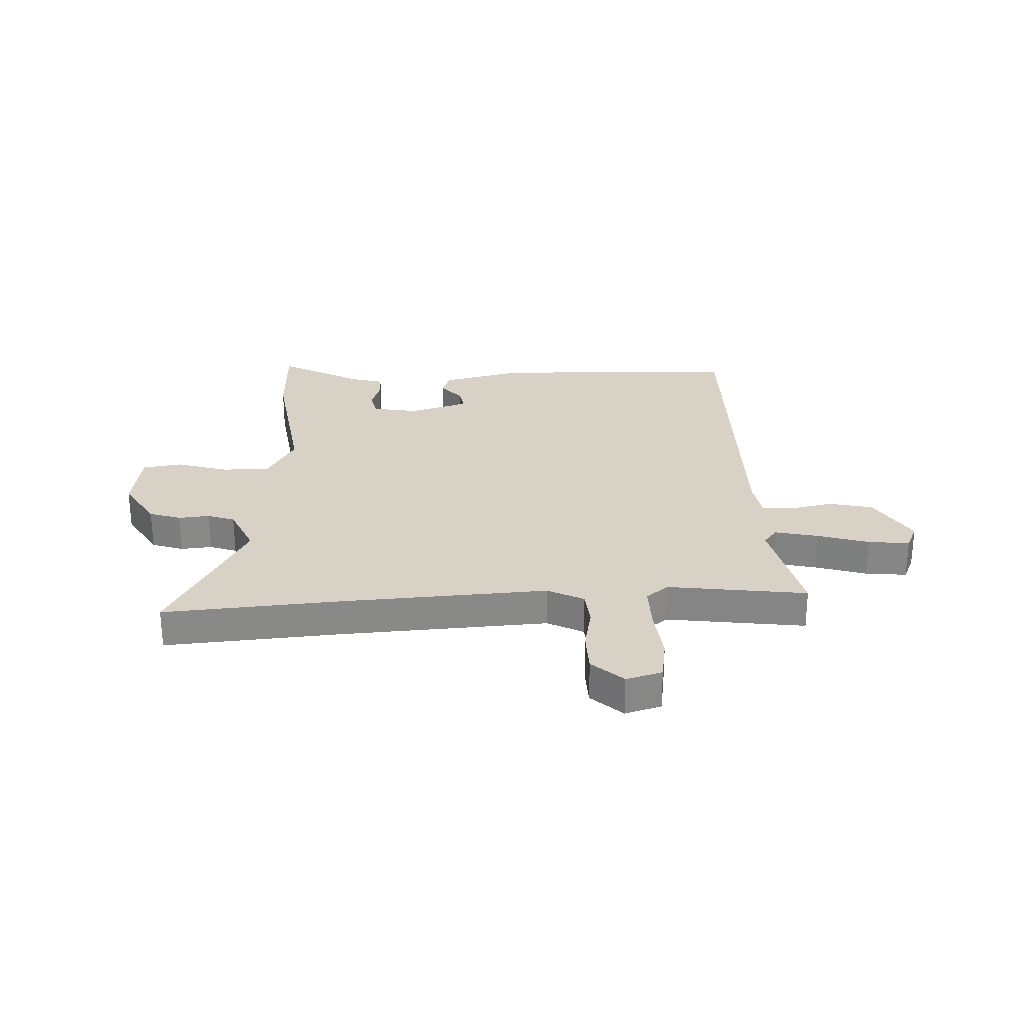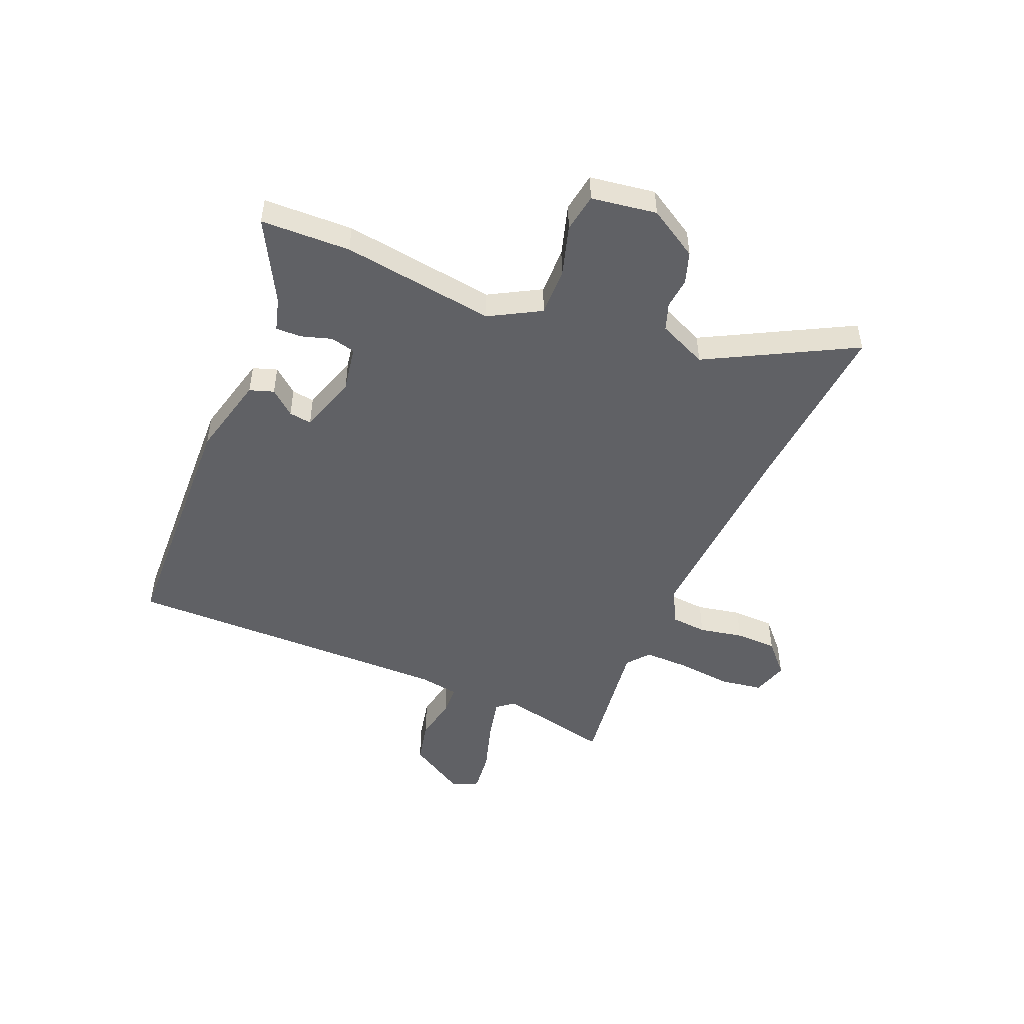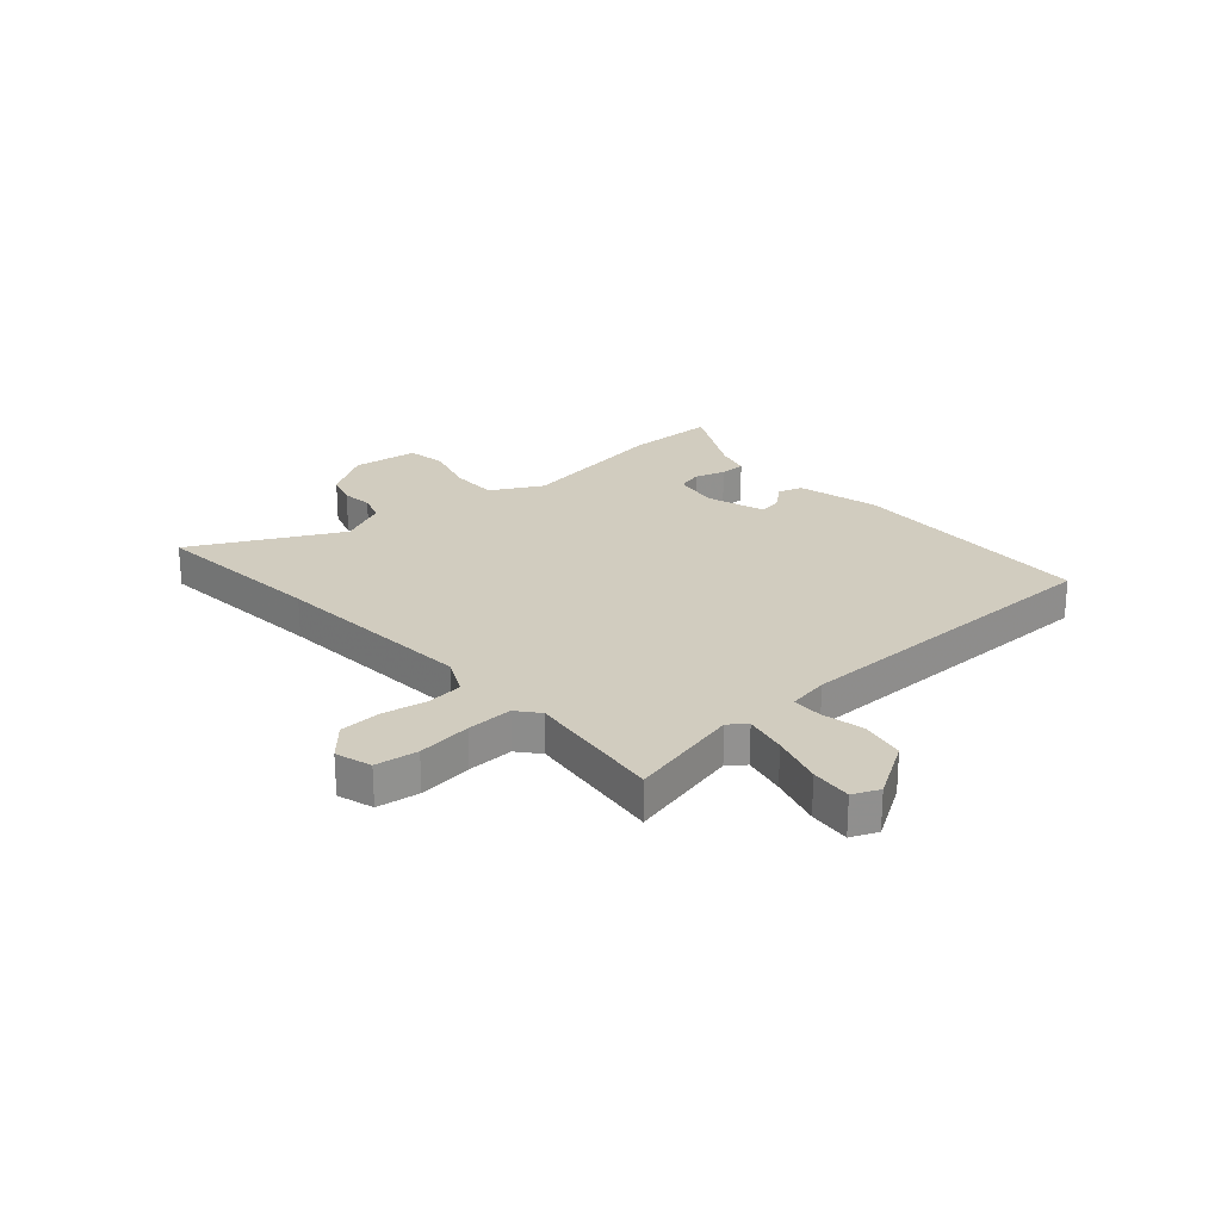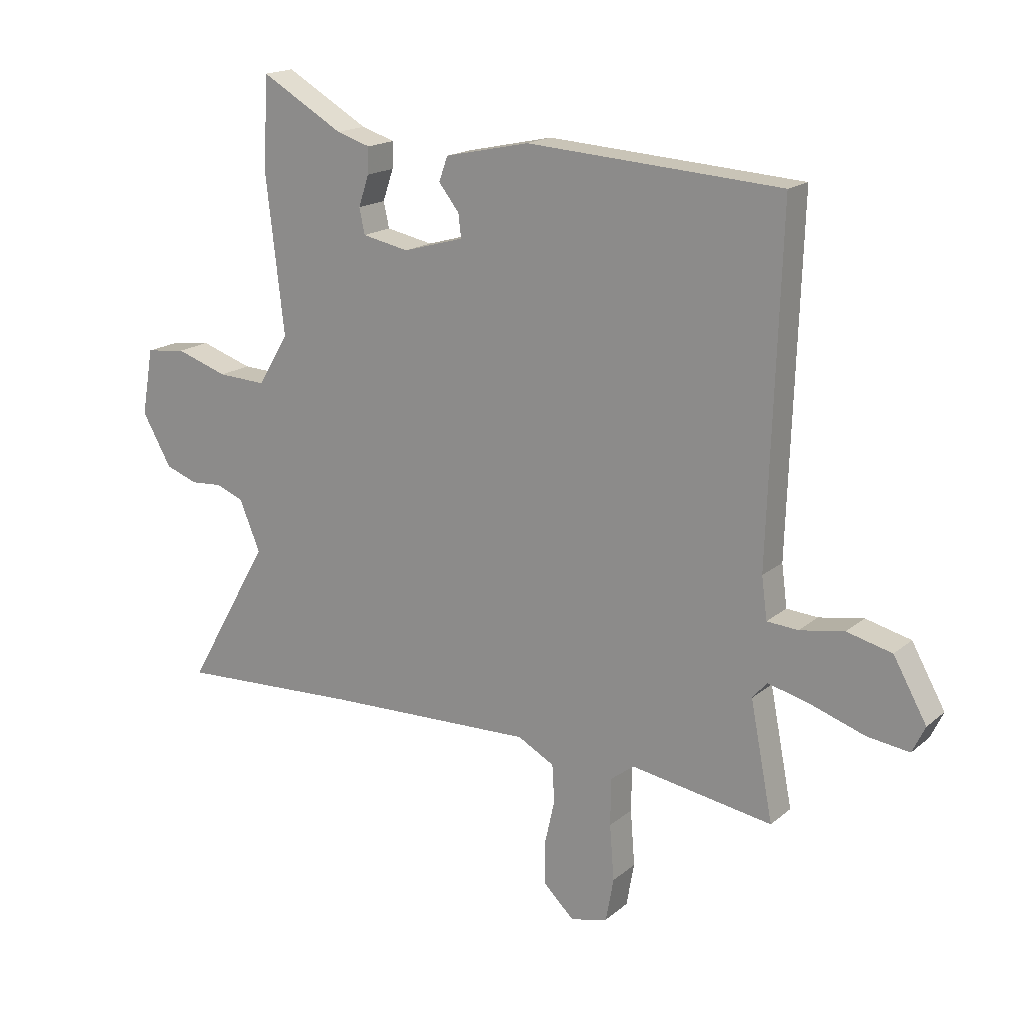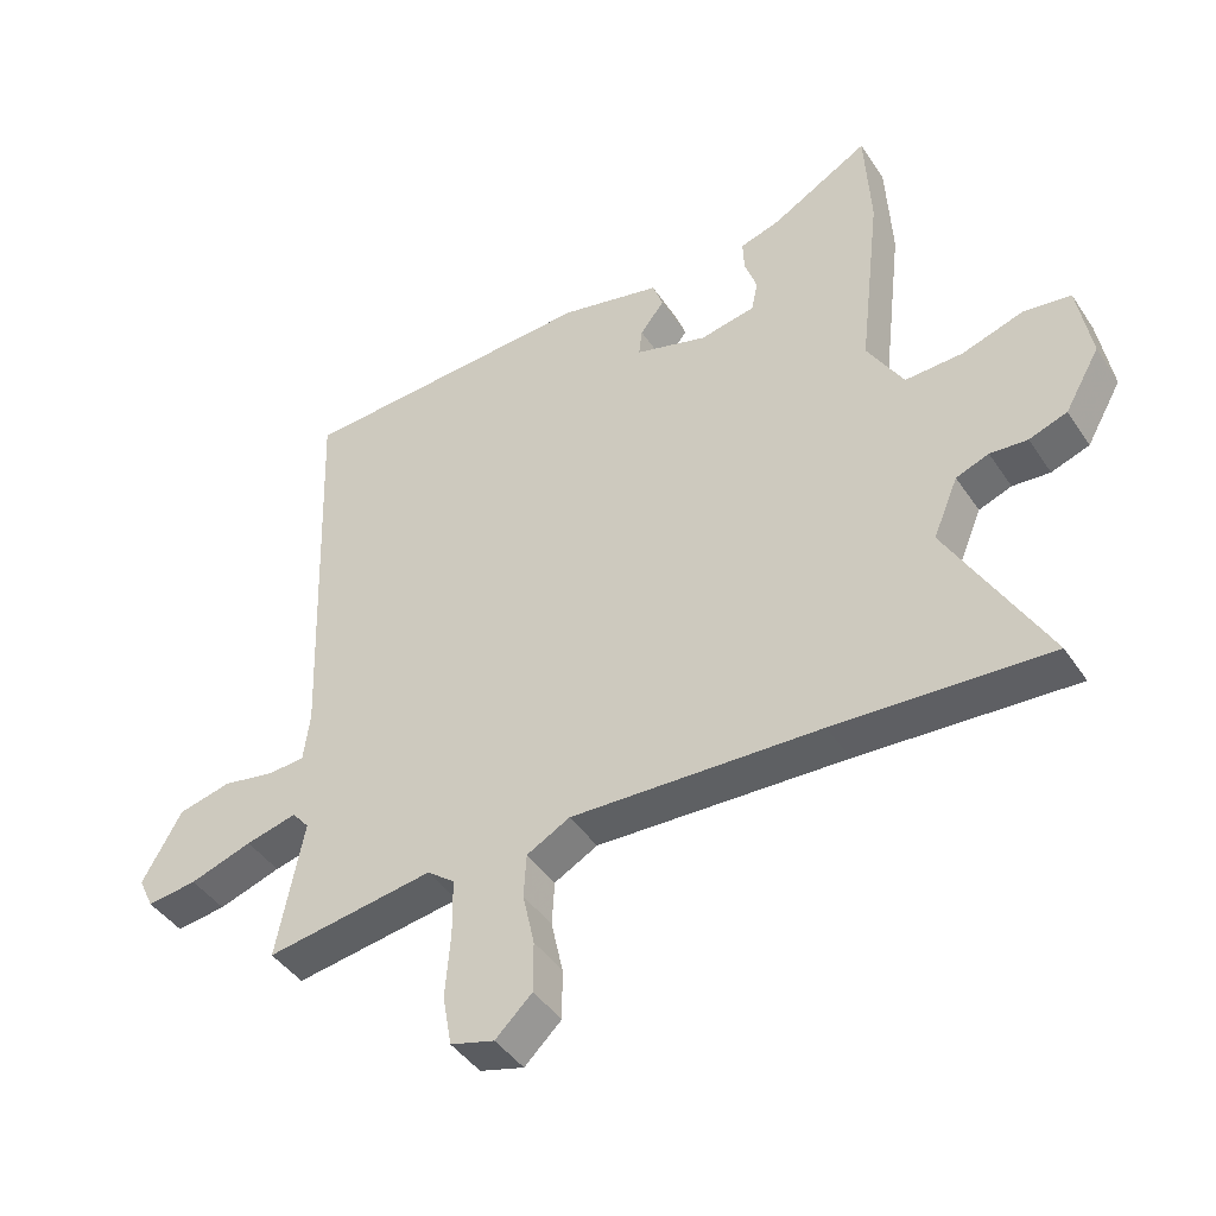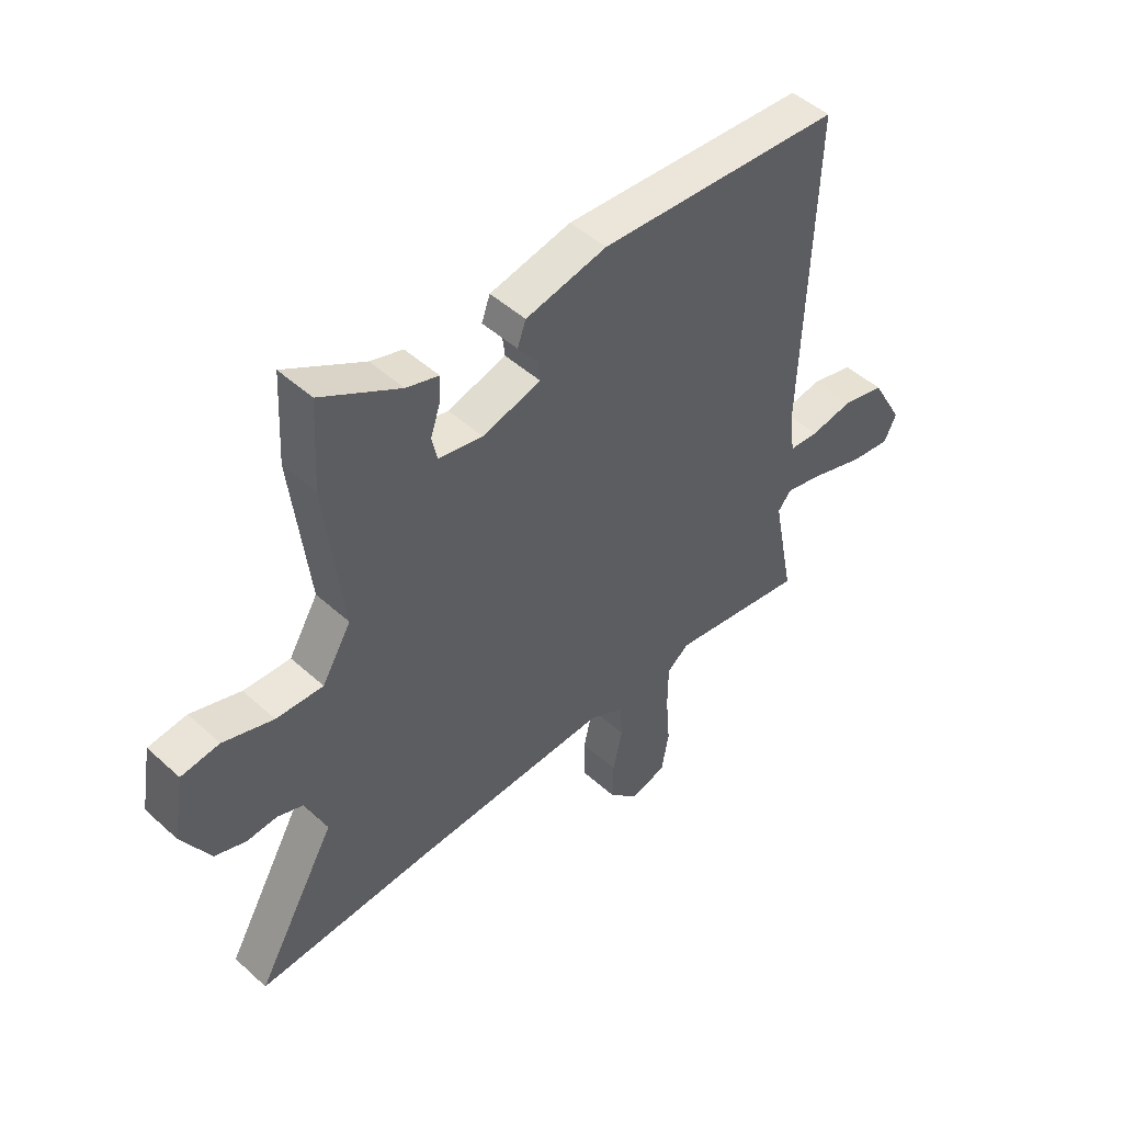
<metadata>
{"format":"obj","ext":"obj","renderer":"f3d","projection":"perspective","resolution":1024,"background":"white","views":[{"elev":27.4,"azim":176.0,"up":"+Y"},{"elev":-49.0,"azim":65.7,"up":"+Y"},{"elev":24.2,"azim":-133.8,"up":"+Y"},{"elev":17.4,"azim":-147.3,"up":"+Z"},{"elev":-43.0,"azim":31.1,"up":"+Z"},{"elev":48.2,"azim":135.3,"up":"+Z"}]}
</metadata>
<code>
v 0.494 0.07 0.61
v 0.503 0.07 0.445
v 0.47 0.07 0.161
v 0.525 0.07 0.069
v 0.613 0.07 0.073
v 0.707 0.07 0.104
v 0.779 0.07 0.095
v 0.8 0.07 -0.025
v 0.747 0.07 -0.118
v 0.689 0.07 -0.139
v 0.632 0.07 -0.135
v 0.582 0.07 -0.154
v 0.544 0.07 -0.245
v 0.695 0.07 -0.51
v 0.368 0.07 -0.493
v -0.013 0.07 -0.48
v -0.079 0.07 -0.516
v -0.083 0.07 -0.583
v -0.065 0.07 -0.664
v -0.065 0.07 -0.741
v -0.121 0.07 -0.795
v -0.188 0.07 -0.777
v -0.202 0.07 -0.699
v -0.194 0.07 -0.599
v -0.195 0.07 -0.514
v -0.237 0.07 -0.482
v -0.493 0.07 -0.523
v -0.452 0.07 -0.313
v -0.478 0.07 -0.282
v -0.556 0.07 -0.302
v -0.651 0.07 -0.334
v -0.727 0.07 -0.344
v -0.75 0.07 -0.296
v -0.69 0.07 -0.189
v -0.609 0.07 -0.169
v -0.529 0.07 -0.183
v -0.473 0.07 -0.179
v -0.463 0.07 -0.104
v -0.484 0.07 0.506
v -0.026 0.07 0.536
v 0.127 0.07 0.503
v 0.143 0.07 0.459
v 0.106 0.07 0.412
v 0.101 0.07 0.37
v 0.211 0.07 0.339
v 0.295 0.07 0.356
v 0.305 0.07 0.402
v 0.286 0.07 0.458
v 0.284 0.07 0.505
v 0.345 0.07 0.524
v 0.494 0 0.61
v 0.503 0 0.445
v 0.47 0 0.161
v 0.525 0 0.069
v 0.613 0 0.073
v 0.707 0 0.104
v 0.779 0 0.095
v 0.8 0 -0.025
v 0.747 0 -0.118
v 0.689 0 -0.139
v 0.632 0 -0.135
v 0.582 0 -0.154
v 0.544 0 -0.245
v 0.695 0 -0.51
v 0.368 0 -0.493
v -0.013 0 -0.48
v -0.079 0 -0.516
v -0.083 0 -0.583
v -0.065 0 -0.664
v -0.065 0 -0.741
v -0.121 0 -0.795
v -0.188 0 -0.777
v -0.202 0 -0.699
v -0.194 0 -0.599
v -0.195 0 -0.514
v -0.237 0 -0.482
v -0.493 0 -0.523
v -0.452 0 -0.313
v -0.478 0 -0.282
v -0.556 0 -0.302
v -0.651 0 -0.334
v -0.727 0 -0.344
v -0.75 0 -0.296
v -0.69 0 -0.189
v -0.609 0 -0.169
v -0.529 0 -0.183
v -0.473 0 -0.179
v -0.463 0 -0.104
v -0.484 0 0.506
v -0.026 0 0.536
v 0.127 0 0.503
v 0.143 0 0.459
v 0.106 0 0.412
v 0.101 0 0.37
v 0.211 0 0.339
v 0.295 0 0.356
v 0.305 0 0.402
v 0.286 0 0.458
v 0.284 0 0.505
v 0.345 0 0.524
f 47 48 49 50
f 46 47 50 1
f 40 41 42 43
f 38 39 40 43
f 37 38 43 44
f 33 34 35 36
f 33 36 37
f 30 31 32 33
f 29 30 33 37
f 28 29 37 44
f 26 27 28 44
f 21 22 23 24
f 21 24 25
f 18 19 20 21
f 17 18 21 25
f 16 17 25 26
f 13 14 15
f 12 13 15 16
f 8 9 10 11
f 8 11 12
f 5 6 7 8
f 4 5 8 12
f 3 4 12 16
f 46 1 2 3
f 45 46 3 16
f 16 26 44 45
f 100 99 98 97
f 51 100 97 96
f 93 92 91 90
f 93 90 89 88
f 94 93 88 87
f 86 85 84 83
f 87 86 83
f 83 82 81 80
f 87 83 80 79
f 94 87 79 78
f 94 78 77 76
f 74 73 72 71
f 75 74 71
f 71 70 69 68
f 75 71 68 67
f 76 75 67 66
f 65 64 63
f 66 65 63 62
f 61 60 59 58
f 62 61 58
f 58 57 56 55
f 62 58 55 54
f 66 62 54 53
f 53 52 51 96
f 66 53 96 95
f 95 94 76 66
f 1 51 52 2
f 2 52 53 3
f 3 53 54 4
f 4 54 55 5
f 5 55 56 6
f 6 56 57 7
f 7 57 58 8
f 8 58 59 9
f 9 59 60 10
f 10 60 61 11
f 11 61 62 12
f 12 62 63 13
f 13 63 64 14
f 14 64 65 15
f 15 65 66 16
f 16 66 67 17
f 17 67 68 18
f 18 68 69 19
f 19 69 70 20
f 20 70 71 21
f 21 71 72 22
f 22 72 73 23
f 23 73 74 24
f 24 74 75 25
f 25 75 76 26
f 26 76 77 27
f 27 77 78 28
f 28 78 79 29
f 29 79 80 30
f 30 80 81 31
f 31 81 82 32
f 32 82 83 33
f 33 83 84 34
f 34 84 85 35
f 35 85 86 36
f 36 86 87 37
f 37 87 88 38
f 38 88 89 39
f 39 89 90 40
f 40 90 91 41
f 41 91 92 42
f 42 92 93 43
f 43 93 94 44
f 44 94 95 45
f 45 95 96 46
f 46 96 97 47
f 47 97 98 48
f 48 98 99 49
f 49 99 100 50
f 50 100 51 1

</code>
